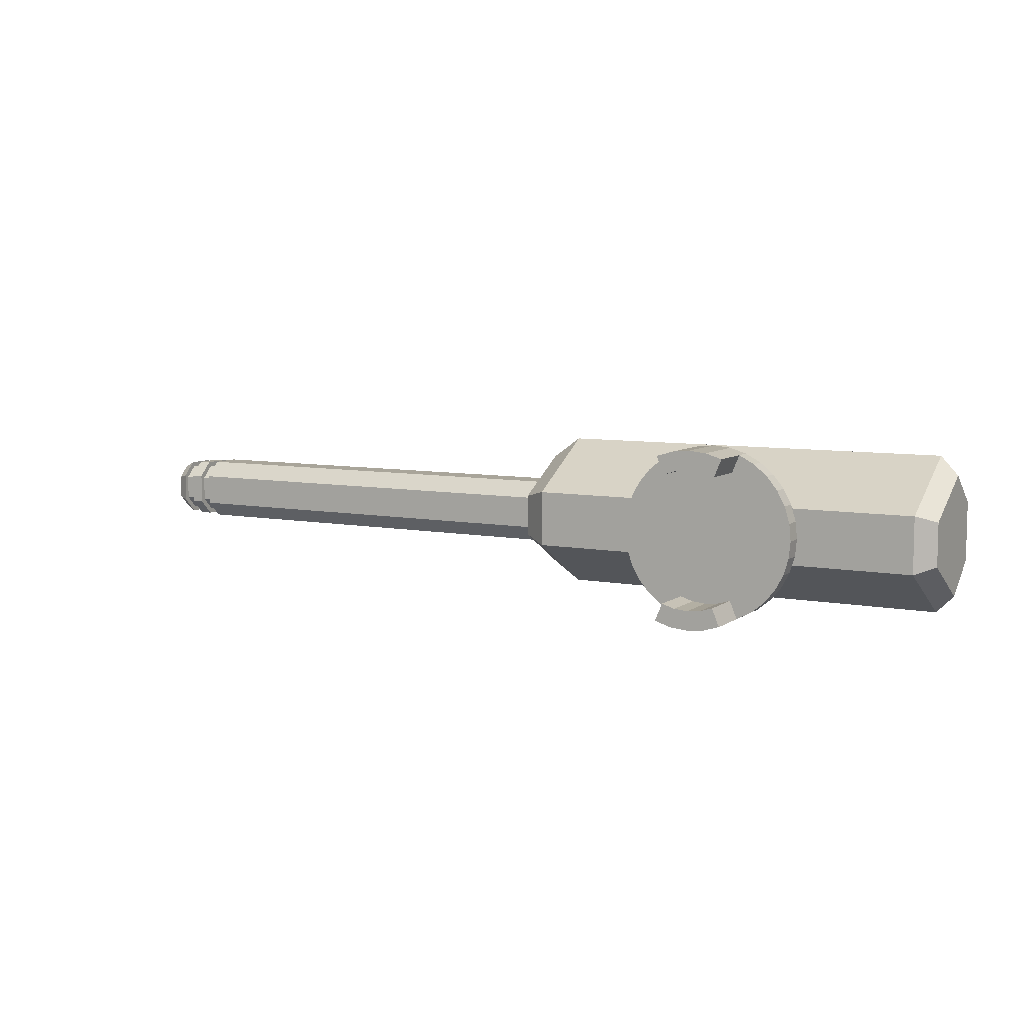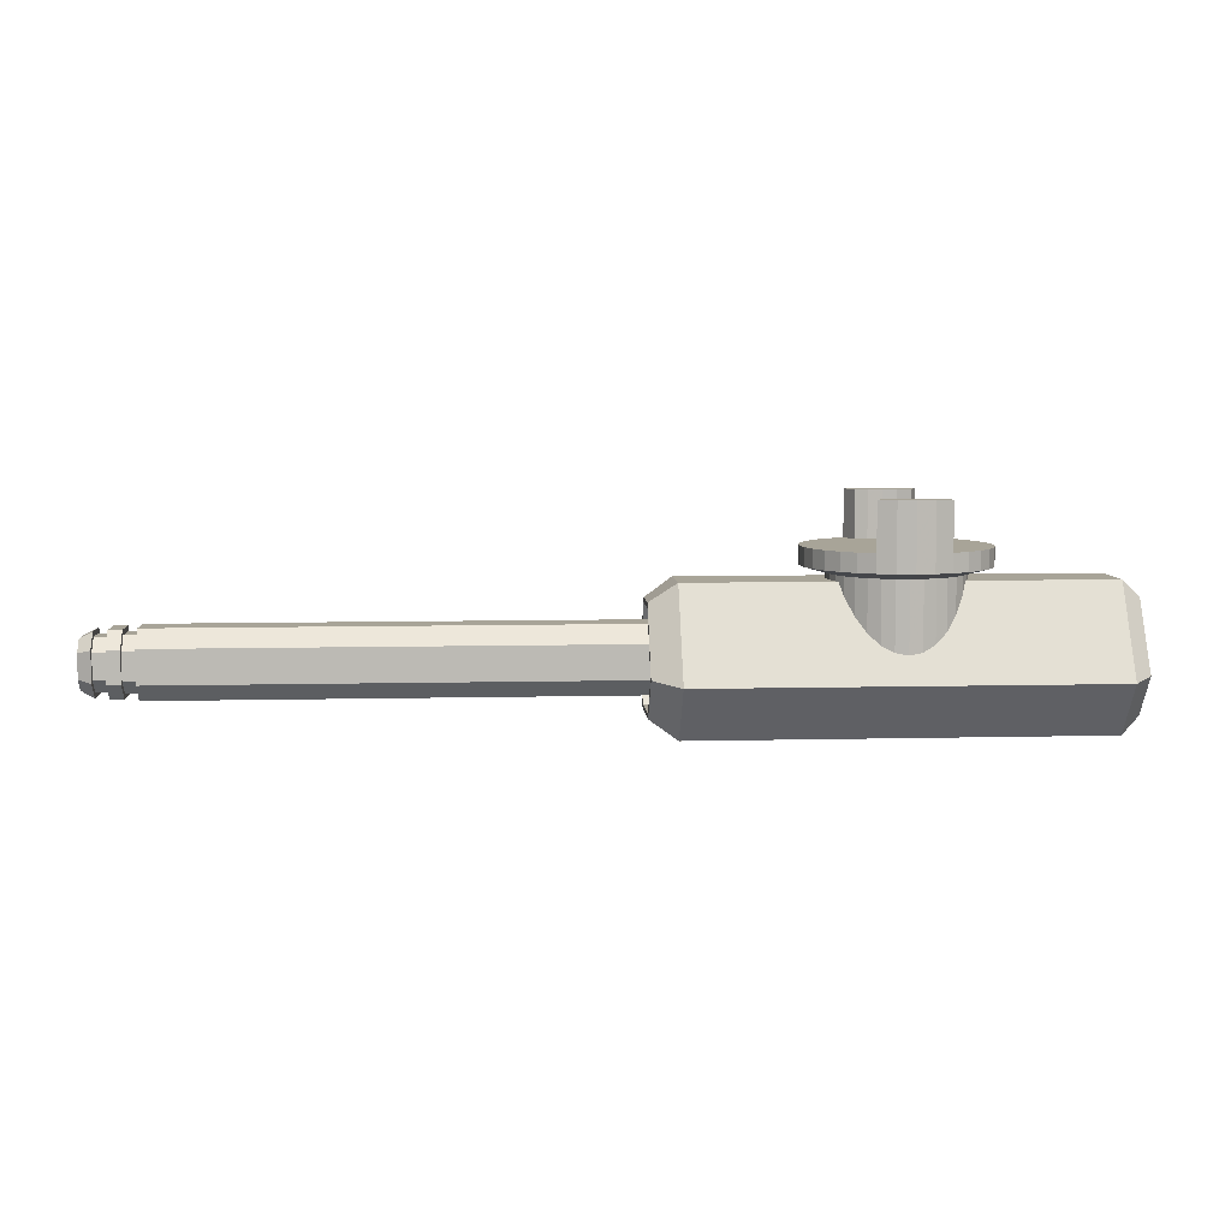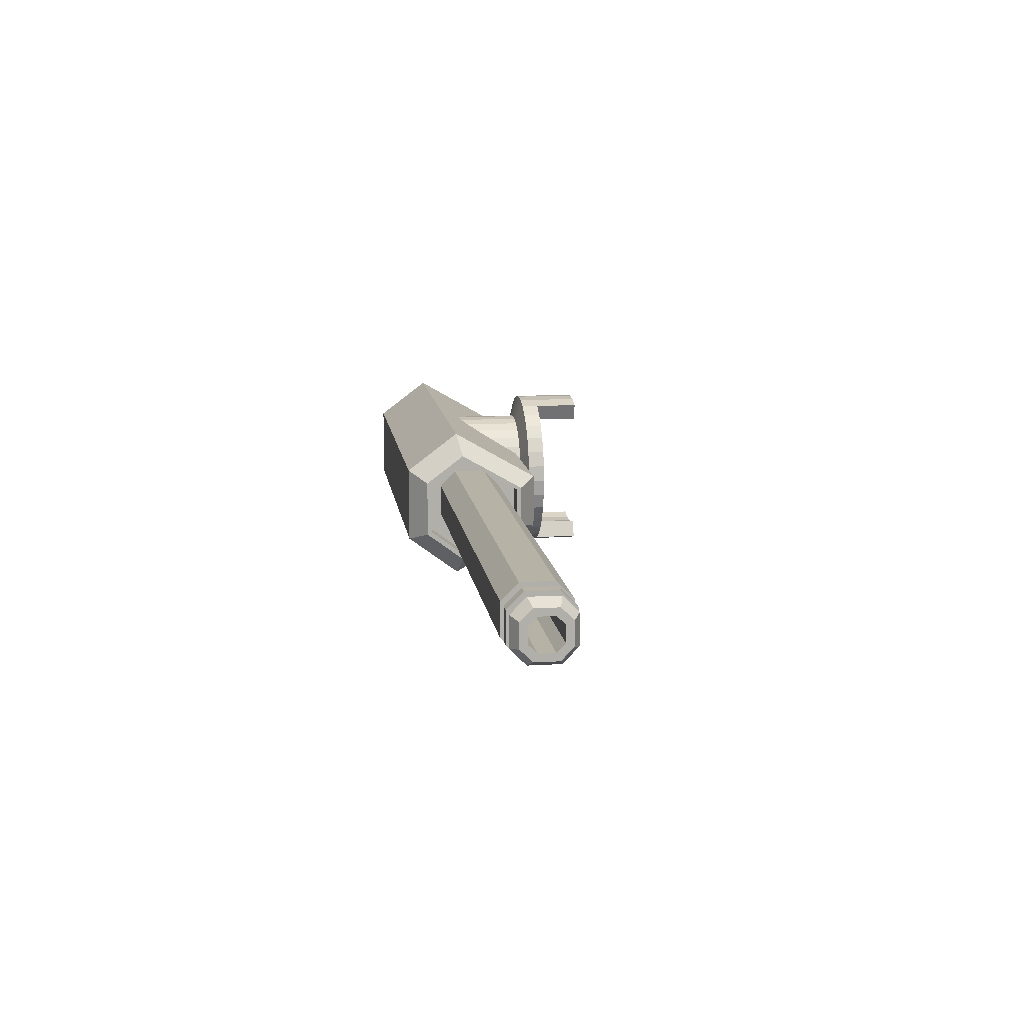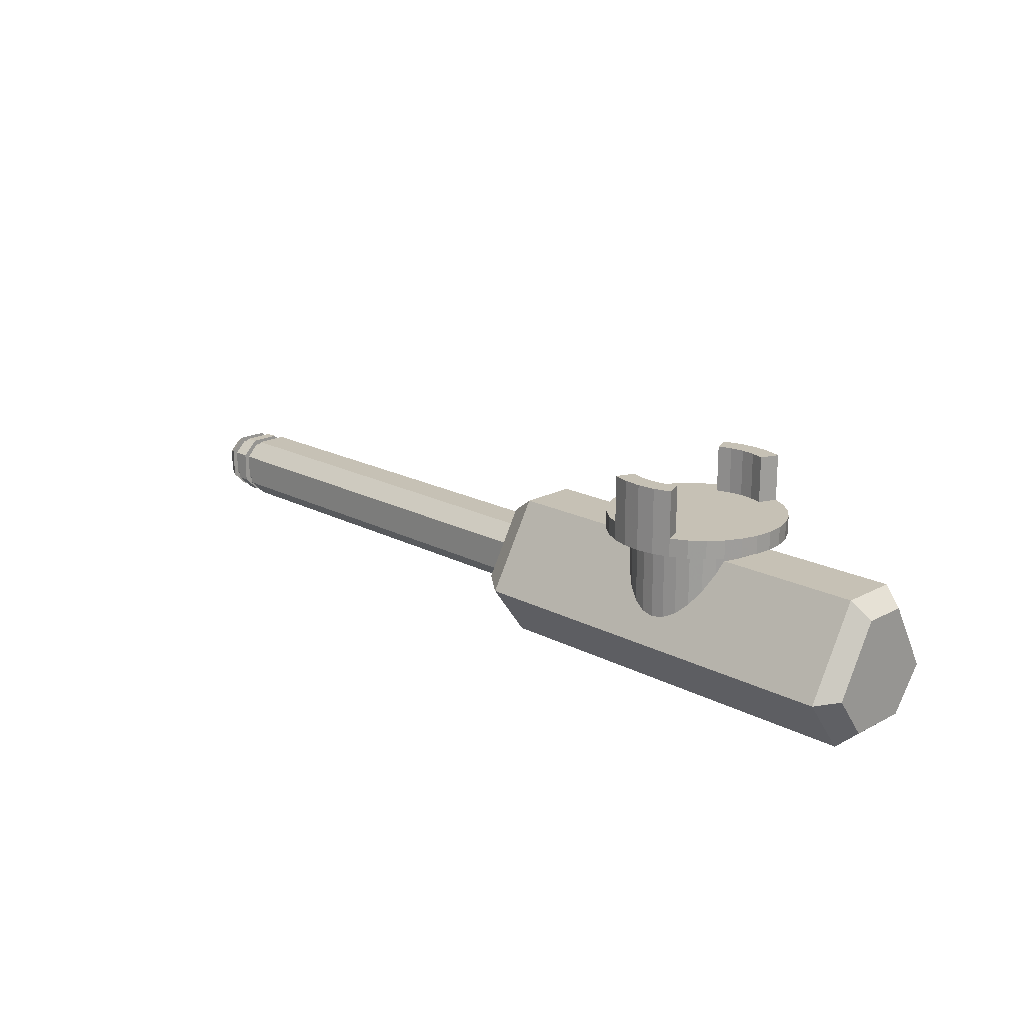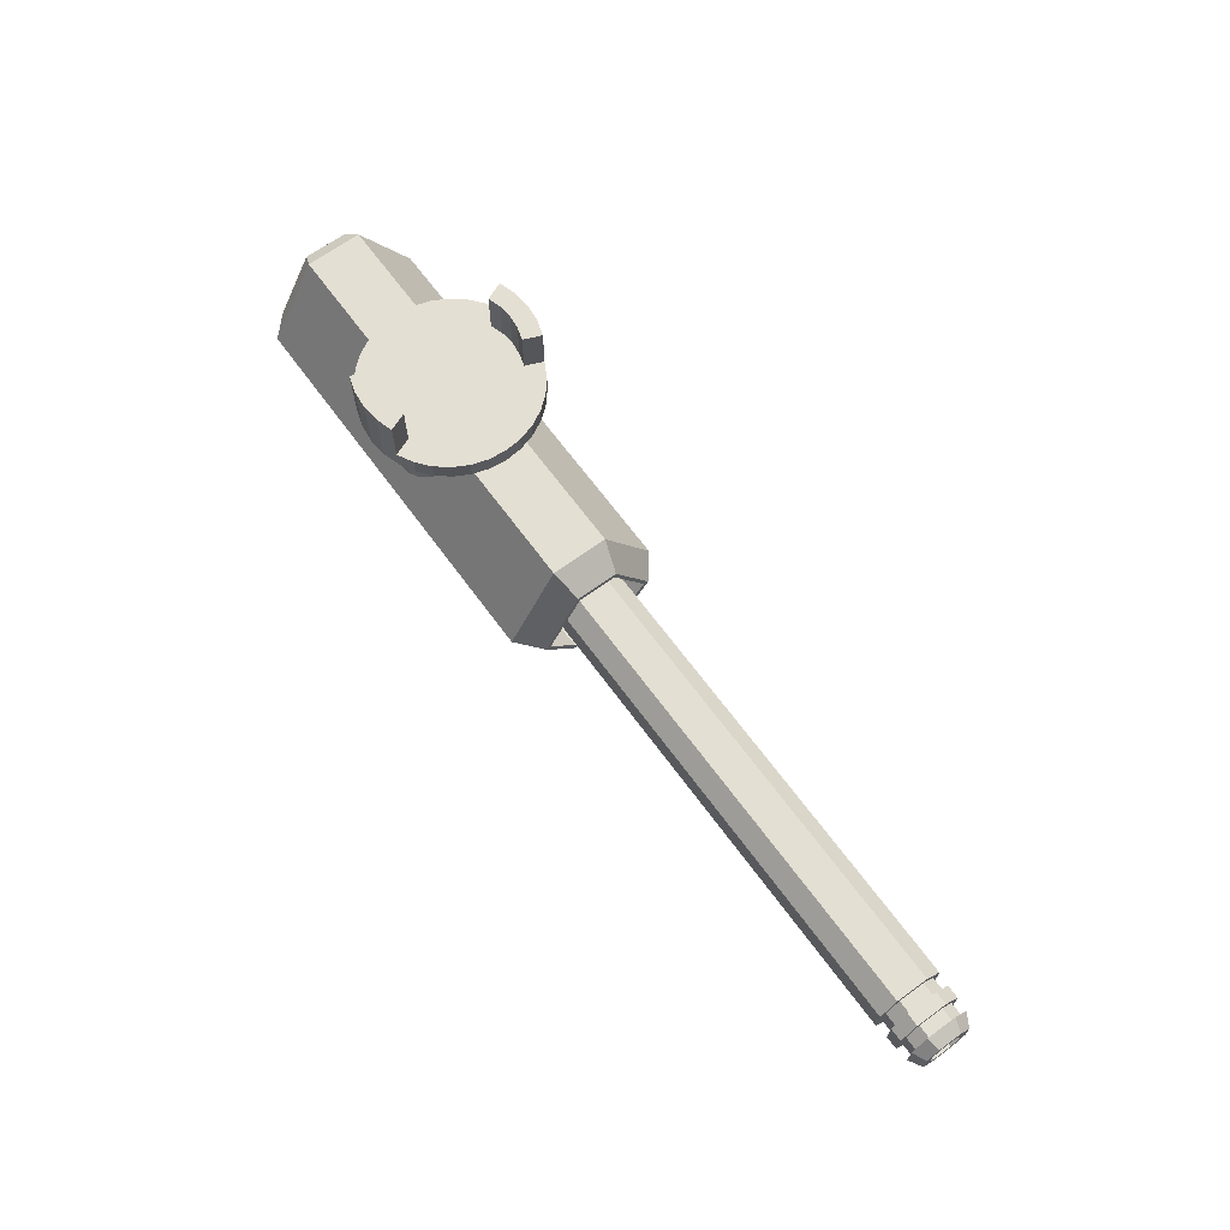
<metadata>
{"format":"obj","ext":"obj","renderer":"f3d","projection":"perspective","resolution":1024,"background":"white","views":[{"elev":7.5,"azim":-151.1,"up":"+Z"},{"elev":7.0,"azim":175.9,"up":"+Y"},{"elev":12.4,"azim":81.9,"up":"+Z"},{"elev":18.7,"azim":-135.1,"up":"+Y"},{"elev":66.4,"azim":53.8,"up":"+Y"}]}
</metadata>
<code>
o gun_Plane.002
v 8.094 -0.3143 -0.1571
v 8.094 0.3143 0.1571
v 8.094 -0.1571 0.3143
v 8.094 0.1257 -0.2514
v 8.094 0.2514 -0.1257
v 8.094 0.1257 0.2514
v 8.094 -0.2514 0.1257
v 8.094 -0.1257 -0.2514
v 3.176 0.3143 0.1571
v 3.176 -0.1571 0.3143
v 3.176 -0.3143 -0.1571
v 3.176 0.1571 -0.3143
v 3.176 0.3143 -0.1571
v 3.176 0.1571 0.3143
v 3.176 -0.3143 0.1571
v 3.176 -0.1571 -0.3143
v 8.094 -0.1257 0.2514
v 8.094 0.2514 0.1257
v 8.094 -0.2514 -0.1257
v 8.094 -0.1571 -0.3143
v 8.094 -0.3143 0.1571
v 8.094 0.1571 0.3143
v 8.094 0.3143 -0.1571
v 8.094 0.1571 -0.3143
v 8.219 0.1257 -0.2514
v 8.219 0.2514 -0.1257
v 8.219 0.1257 0.2514
v 8.219 -0.2514 0.1257
v 8.219 -0.1257 -0.2514
v 8.219 -0.1257 0.2514
v 8.219 0.2514 0.1257
v 8.219 -0.2514 -0.1257
v 8.219 0.1508 -0.3017
v 8.219 0.3017 -0.1508
v 8.219 0.1508 0.3017
v 8.219 -0.3017 0.1508
v 8.219 -0.1508 -0.3017
v 8.219 -0.1508 0.3017
v 8.219 0.3017 0.1508
v 8.219 -0.3017 -0.1508
v 8.344 0.1508 -0.3017
v 8.344 0.3017 -0.1508
v 8.344 0.1508 0.3017
v 8.344 -0.3017 0.1508
v 8.344 -0.1508 -0.3017
v 8.344 -0.1508 0.3017
v 8.344 0.3017 0.1508
v 8.344 -0.3017 -0.1508
v 8.344 0.1207 -0.2414
v 8.344 0.2414 -0.1207
v 8.344 0.1207 0.2414
v 8.344 -0.2414 0.1207
v 8.344 -0.1207 -0.2414
v 8.344 -0.1207 0.2414
v 8.344 0.2414 0.1207
v 8.344 -0.2414 -0.1207
v 8.469 0.1207 -0.2414
v 8.469 0.2414 -0.1207
v 8.469 0.1207 0.2414
v 8.469 -0.2414 0.1207
v 8.469 -0.1207 -0.2414
v 8.469 -0.1207 0.2414
v 8.469 0.2414 0.1207
v 8.469 -0.2414 -0.1207
v 8.469 0.1448 -0.2896
v 8.469 0.2896 -0.1448
v 8.469 0.1448 0.2896
v 8.469 -0.2896 0.1448
v 8.469 -0.1448 -0.2896
v 8.469 -0.1448 0.2896
v 8.469 0.2896 0.1448
v 8.469 -0.2896 -0.1448
v 8.469 0.1448 -0.2896
v 8.469 0.2896 -0.1448
v 8.469 0.1448 0.2896
v 8.469 -0.2896 0.1448
v 8.469 -0.1448 -0.2896
v 8.469 -0.1448 0.2896
v 8.469 0.2896 0.1448
v 8.469 -0.2896 -0.1448
v 8.594 0.1129 -0.2257
v 8.594 0.2257 -0.1129
v 8.594 0.1129 0.2257
v 8.594 -0.2257 0.1129
v 8.594 -0.1129 -0.2257
v 8.594 -0.1129 0.2257
v 8.594 0.2257 0.1129
v 8.594 -0.2257 -0.1129
v 8.594 0.07776 -0.1555
v 8.594 0.1555 -0.07776
v 8.594 0.07776 0.1555
v 8.594 -0.1555 0.07776
v 8.594 -0.07776 -0.1555
v 8.594 -0.07776 0.1555
v 8.594 0.1555 0.07776
v 8.594 -0.1555 -0.07776
v 5.472 0.07776 -0.1555
v 5.472 0.1555 -0.07776
v 5.472 0.07776 0.1555
v 5.472 -0.1555 0.07776
v 5.472 -0.07776 -0.1555
v 5.472 -0.07776 0.1555
v 5.472 0.1555 0.07776
v 5.472 -0.1555 -0.07776
v 3.473 -0.1653 0.7651
v 3.473 -0.1653 -0.7651
v 3.473 0.6819 0.2756
v 3.473 0.6819 -0.2756
v 3.473 -0.6819 0.3773
v 3.473 -0.6819 -0.3773
v 3.732 -0.1224 0.5665
v 3.732 -0.1224 -0.5665
v 3.732 0.5049 0.204
v 3.732 0.5049 -0.204
v 3.732 -0.5049 0.2794
v 3.732 -0.5049 -0.2794
v 3.732 -0.1115 0.516
v 3.732 -0.1115 -0.516
v 3.732 0.4599 0.1858
v 3.732 0.4599 -0.1858
v 3.732 -0.4599 0.2545
v 3.732 -0.4599 -0.2545
v 3.257 -0.1195 0.5531
v 3.257 -0.1195 -0.5531
v 3.257 0.493 0.1992
v 3.257 0.493 -0.1992
v 3.257 -0.493 0.2728
v 3.257 -0.493 -0.2728
v -0.4244 -0.1653 0.7651
v -0.4244 -0.1653 -0.7651
v -0.4244 0.6819 0.2756
v -0.4244 0.6819 -0.2756
v -0.4244 -0.6819 0.3773
v -0.4244 -0.6819 -0.3773
v -0.6051 -0.1267 0.5863
v -0.6051 -0.1267 -0.5863
v -0.6051 0.5226 0.2112
v -0.6051 0.5226 -0.2112
v -0.6051 -0.5226 0.2892
v -0.6051 -0.5226 -0.2892
v 1.524 0.02795 -0.6238
v 1.524 0.7347 -0.6238
v 1.646 0.02795 -0.6118
v 1.646 0.7347 -0.6118
v 1.763 0.02795 -0.5763
v 1.763 0.7347 -0.5763
v 1.871 0.02795 -0.5186
v 1.871 0.7347 -0.5186
v 1.965 0.02795 -0.4411
v 1.965 0.7347 -0.4411
v 2.043 0.02795 -0.3465
v 2.043 0.7347 -0.3465
v 2.1 0.02795 -0.2387
v 2.1 0.7347 -0.2387
v 2.136 0.02795 -0.1217
v 2.136 0.7347 -0.1217
v 2.148 0.02795 0
v 2.148 0.7347 0
v 2.136 0.02795 0.1217
v 2.136 0.7347 0.1217
v 2.1 0.02795 0.2387
v 2.1 0.7347 0.2387
v 2.043 0.02795 0.3465
v 2.043 0.7347 0.3465
v 1.965 0.02795 0.4411
v 1.965 0.7347 0.4411
v 1.871 0.02795 0.5186
v 1.871 0.7347 0.5186
v 1.763 0.02795 0.5763
v 1.763 0.7347 0.5763
v 1.646 0.02795 0.6118
v 1.646 0.7347 0.6118
v 1.524 0.02795 0.6238
v 1.524 0.7347 0.6238
v 1.402 0.02795 0.6118
v 1.402 0.7347 0.6118
v 1.285 0.02795 0.5763
v 1.285 0.7347 0.5763
v 1.178 0.02795 0.5186
v 1.178 0.7347 0.5186
v 1.083 0.02795 0.4411
v 1.083 0.7347 0.4411
v 1.006 0.02795 0.3465
v 1.006 0.7347 0.3465
v 0.9479 0.02795 0.2387
v 0.9479 0.7347 0.2387
v 0.9124 0.02795 0.1217
v 0.9124 0.7347 0.1217
v 0.9004 0.02795 -0
v 0.9004 0.7347 -0
v 0.9124 0.02795 -0.1217
v 0.9124 0.7347 -0.1217
v 0.9479 0.02795 -0.2387
v 0.9479 0.7347 -0.2387
v 1.006 0.02795 -0.3465
v 1.006 0.7347 -0.3465
v 1.083 0.02795 -0.4411
v 1.083 0.7347 -0.4411
v 1.178 0.02795 -0.5186
v 1.178 0.7347 -0.5186
v 1.285 0.02795 -0.5763
v 1.285 0.7347 -0.5763
v 1.402 0.02795 -0.6118
v 1.402 0.7347 -0.6118
v 1.524 0.7992 -0.857
v 1.691 0.7992 -0.8405
v 1.852 0.7992 -0.7917
v 2 0.7992 -0.7125
v 2.13 0.7992 -0.606
v 2.237 0.7992 -0.4761
v 2.316 0.7992 -0.3279
v 2.365 0.7992 -0.1672
v 2.381 0.7992 0
v 2.365 0.7992 0.1672
v 2.316 0.7992 0.3279
v 2.237 0.7992 0.4761
v 2.13 0.7992 0.606
v 2 0.7992 0.7125
v 1.852 0.7992 0.7917
v 1.691 0.7992 0.8405
v 1.524 0.7992 0.857
v 1.357 0.7992 0.8405
v 1.196 0.7992 0.7917
v 1.048 0.7992 0.7125
v 0.9182 0.7992 0.606
v 0.8116 0.7992 0.4761
v 0.7324 0.7992 0.3279
v 0.6837 0.7992 0.1672
v 0.6672 0.7992 -1e-06
v 0.6837 0.7992 -0.1672
v 0.7324 0.7992 -0.3279
v 0.8116 0.7992 -0.4761
v 0.9182 0.7992 -0.606
v 1.048 0.7992 -0.7125
v 1.196 0.7992 -0.7917
v 1.357 0.7992 -0.8405
v 1.524 0.9735 -0.857
v 1.691 0.9735 -0.8405
v 1.852 0.9735 -0.7917
v 2 0.9735 -0.7125
v 2.13 0.9735 -0.606
v 2.237 0.9735 -0.4761
v 2.316 0.9735 -0.3279
v 2.365 0.9735 -0.1672
v 2.381 0.9735 0
v 2.365 0.9735 0.1672
v 2.316 0.9735 0.3279
v 2.237 0.9735 0.4761
v 2.13 0.9735 0.606
v 2 0.9735 0.7125
v 1.852 0.9735 0.7917
v 1.691 0.9735 0.8405
v 1.524 0.9735 0.857
v 1.357 0.9735 0.8405
v 1.196 0.9735 0.7917
v 1.048 0.9735 0.7125
v 0.9182 0.9735 0.606
v 0.8116 0.9735 0.4761
v 0.7324 0.9735 0.3279
v 0.6837 0.9735 0.1672
v 0.6672 0.9735 -1e-06
v 0.6837 0.9735 -0.1672
v 0.7324 0.9735 -0.3279
v 0.8116 0.9735 -0.4761
v 0.9182 0.9735 -0.606
v 1.048 0.9735 -0.7125
v 1.196 0.9735 -0.7917
v 1.357 0.9735 -0.8405
v 1.393 0.9326 -0.6576
v 1.268 0.9326 -0.6195
v 1.268 0.9326 0.6195
v 1.393 0.9326 0.6576
v 1.524 0.9326 0.6705
v 1.655 0.9326 0.6576
v 1.781 0.9326 0.6195
v 1.781 0.9326 -0.6195
v 1.655 0.9326 -0.6576
v 1.524 0.9326 -0.6705
v 1.524 1.421 -0.6705
v 1.655 1.421 -0.6576
v 1.781 1.421 -0.6195
v 1.781 1.421 0.6195
v 1.655 1.421 0.6576
v 1.524 1.421 0.6705
v 1.393 1.421 0.6576
v 1.268 1.421 0.6195
v 1.268 1.421 -0.6195
v 1.393 1.421 -0.6576
v 1.357 1.421 -0.8405
v 1.196 1.421 -0.7917
v 1.196 1.421 0.7917
v 1.357 1.421 0.8405
v 1.524 1.421 0.857
v 1.691 1.421 0.8405
v 1.852 1.421 0.7917
v 1.852 1.421 -0.7917
v 1.691 1.421 -0.8405
v 1.524 1.421 -0.857
f 14 9 13 12 16 11 15 10
f 12 24 20 16
f 13 23 24 12
f 9 2 23 13
f 1 19 7 21
f 16 20 1 11
f 23 5 4 24
f 3 17 6 22
f 24 4 8 20
f 22 6 18 2
f 2 18 5 23
f 15 21 3 10
f 11 1 21 15
f 14 22 2 9
f 10 3 22 14
f 21 7 17 3
f 20 8 19 1
f 17 30 27 6
f 8 29 32 19
f 7 28 30 17
f 5 26 25 4
f 6 27 31 18
f 18 31 26 5
f 4 25 29 8
f 19 32 28 7
f 30 38 35 27
f 29 37 40 32
f 28 36 38 30
f 26 34 33 25
f 27 35 39 31
f 31 39 34 26
f 25 33 37 29
f 32 40 36 28
f 38 46 43 35
f 37 45 48 40
f 36 44 46 38
f 34 42 41 33
f 35 43 47 39
f 39 47 42 34
f 33 41 45 37
f 40 48 44 36
f 46 54 51 43
f 45 53 56 48
f 44 52 54 46
f 42 50 49 41
f 43 51 55 47
f 47 55 50 42
f 41 49 53 45
f 48 56 52 44
f 54 62 59 51
f 53 61 64 56
f 52 60 62 54
f 50 58 57 49
f 51 59 63 55
f 55 63 58 50
f 49 57 61 53
f 56 64 60 52
f 62 70 67 59
f 61 69 72 64
f 60 68 70 62
f 58 66 65 57
f 59 67 71 63
f 63 71 66 58
f 57 65 69 61
f 64 72 68 60
f 70 78 75 67
f 69 77 80 72
f 68 76 78 70
f 66 74 73 65
f 67 75 79 71
f 71 79 74 66
f 65 73 77 69
f 72 80 76 68
f 78 86 83 75
f 77 85 88 80
f 76 84 86 78
f 74 82 81 73
f 75 83 87 79
f 79 87 82 74
f 73 81 85 77
f 80 88 84 76
f 86 94 91 83
f 85 93 96 88
f 84 92 94 86
f 82 90 89 81
f 83 91 95 87
f 87 95 90 82
f 81 89 93 85
f 88 96 92 84
f 94 102 99 91
f 93 101 104 96
f 92 100 102 94
f 90 98 97 89
f 91 99 103 95
f 95 103 98 90
f 89 97 101 93
f 96 104 100 92
f 104 101 97 98 103 99 102 100
f 109 115 111 105
f 106 112 116 110
f 110 116 115 109
f 107 113 114 108
f 108 114 112 106
f 105 111 113 107
f 115 121 117 111
f 112 118 122 116
f 116 122 121 115
f 113 119 120 114
f 114 120 118 112
f 111 117 119 113
f 121 127 123 117
f 118 124 128 122
f 122 128 127 121
f 119 125 126 120
f 120 126 124 118
f 117 123 125 119
f 125 123 127 128 124 126
f 105 129 133 109
f 110 134 130 106
f 109 133 134 110
f 108 132 131 107
f 106 130 132 108
f 107 131 129 105
f 129 135 139 133
f 134 140 136 130
f 133 139 140 134
f 132 138 137 131
f 130 136 138 132
f 131 137 135 129
f 137 138 136 140 139 135
f 141 142 144 143
f 143 144 146 145
f 145 146 148 147
f 147 148 150 149
f 149 150 152 151
f 151 152 154 153
f 153 154 156 155
f 155 156 158 157
f 157 158 160 159
f 159 160 162 161
f 161 162 164 163
f 163 164 166 165
f 165 166 168 167
f 167 168 170 169
f 169 170 172 171
f 171 172 174 173
f 173 174 176 175
f 175 176 178 177
f 177 178 180 179
f 179 180 182 181
f 181 182 184 183
f 183 184 186 185
f 185 186 188 187
f 187 188 190 189
f 189 190 192 191
f 191 192 194 193
f 193 194 196 195
f 195 196 198 197
f 197 198 200 199
f 199 200 202 201
f 198 196 232 233
f 203 204 142 141
f 201 202 204 203
f 141 143 145 147 149 151 153 155 157 159 161 163 165 167 169 171 173 175 177 179 181 183 185 187 189 191 193 195 197 199 201 203
f 205 236 268 237
f 176 174 221 222
f 154 152 210 211
f 204 202 235 236
f 182 180 224 225
f 160 158 213 214
f 188 186 227 228
f 166 164 216 217
f 194 192 230 231
f 150 148 208 209
f 172 170 219 220
f 200 198 233 234
f 178 176 222 223
f 156 154 211 212
f 142 204 236 205
f 184 182 225 226
f 162 160 214 215
f 190 188 228 229
f 146 144 206 207
f 168 166 217 218
f 196 194 231 232
f 152 150 209 210
f 174 172 220 221
f 202 200 234 235
f 180 178 223 224
f 144 142 205 206
f 158 156 212 213
f 186 184 226 227
f 164 162 215 216
f 192 190 229 230
f 148 146 207 208
f 170 168 218 219
f 238 237 268 267 266 265 264 263 262 261 260 259 258 257 256 255 254 253 252 251 250 249 248 247 246 245 244 243 242 241 240 239
f 226 225 257 258
f 215 214 246 247
f 235 234 266 267
f 224 223 255 256
f 213 212 244 245
f 233 232 264 265
f 222 221 253 254
f 211 210 242 243
f 231 230 262 263
f 209 208 240 241
f 220 219 251 252
f 229 228 260 261
f 207 206 238 239
f 218 217 249 250
f 227 226 258 259
f 216 215 247 248
f 236 235 267 268
f 225 224 256 257
f 214 213 245 246
f 234 233 265 266
f 223 222 254 255
f 212 211 243 244
f 232 231 263 264
f 210 209 241 242
f 221 220 252 253
f 230 229 261 262
f 208 207 239 240
f 219 218 250 251
f 228 227 259 260
f 206 205 237 238
f 217 216 248 249
f 298 289 288 279
f 298 279 280 297
f 292 285 286 291
f 281 280 277 276
f 284 273 272 285
f 282 275 274 283
f 296 297 280 281
f 295 282 283 294
f 290 287 288 289
f 279 278 277 280
f 287 270 269 288
f 283 274 273 284
f 239 238 297 296
f 237 268 289 298
f 267 290 289 268
f 254 292 291 255
f 253 293 292 254
f 252 294 293 253
f 251 295 294 252
f 237 298 297 238
f 293 284 285 292
f 294 283 284 293
f 279 288 269 278
f 285 272 271 286
f 270 287 290 267
f 286 271 223 291
f 296 281 276 239
f 275 282 295 251

</code>
